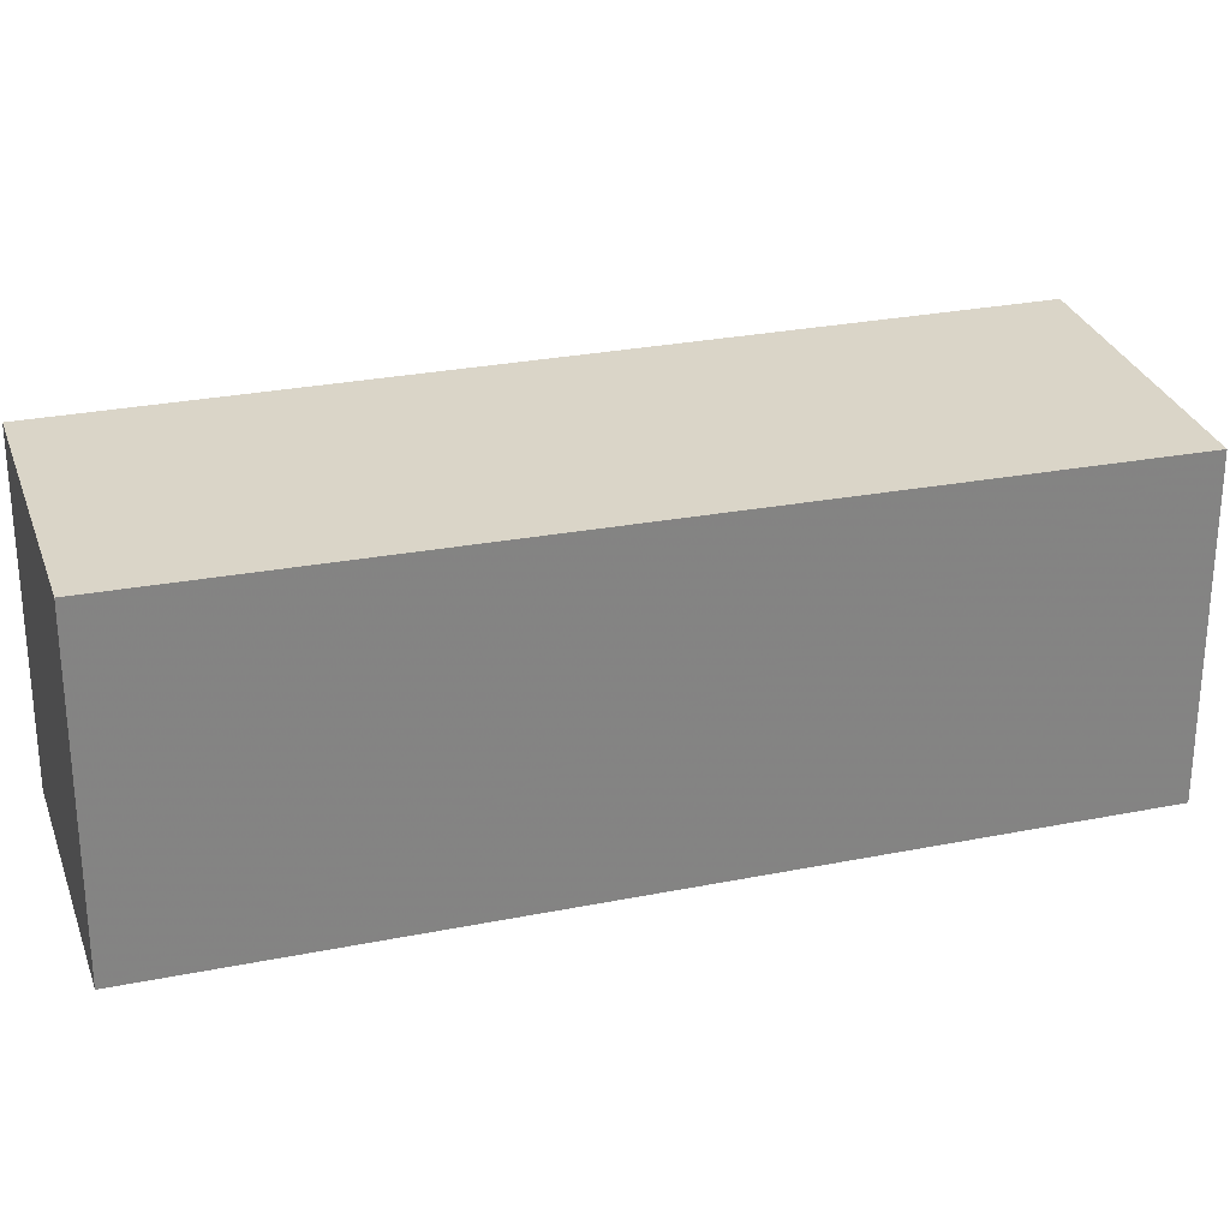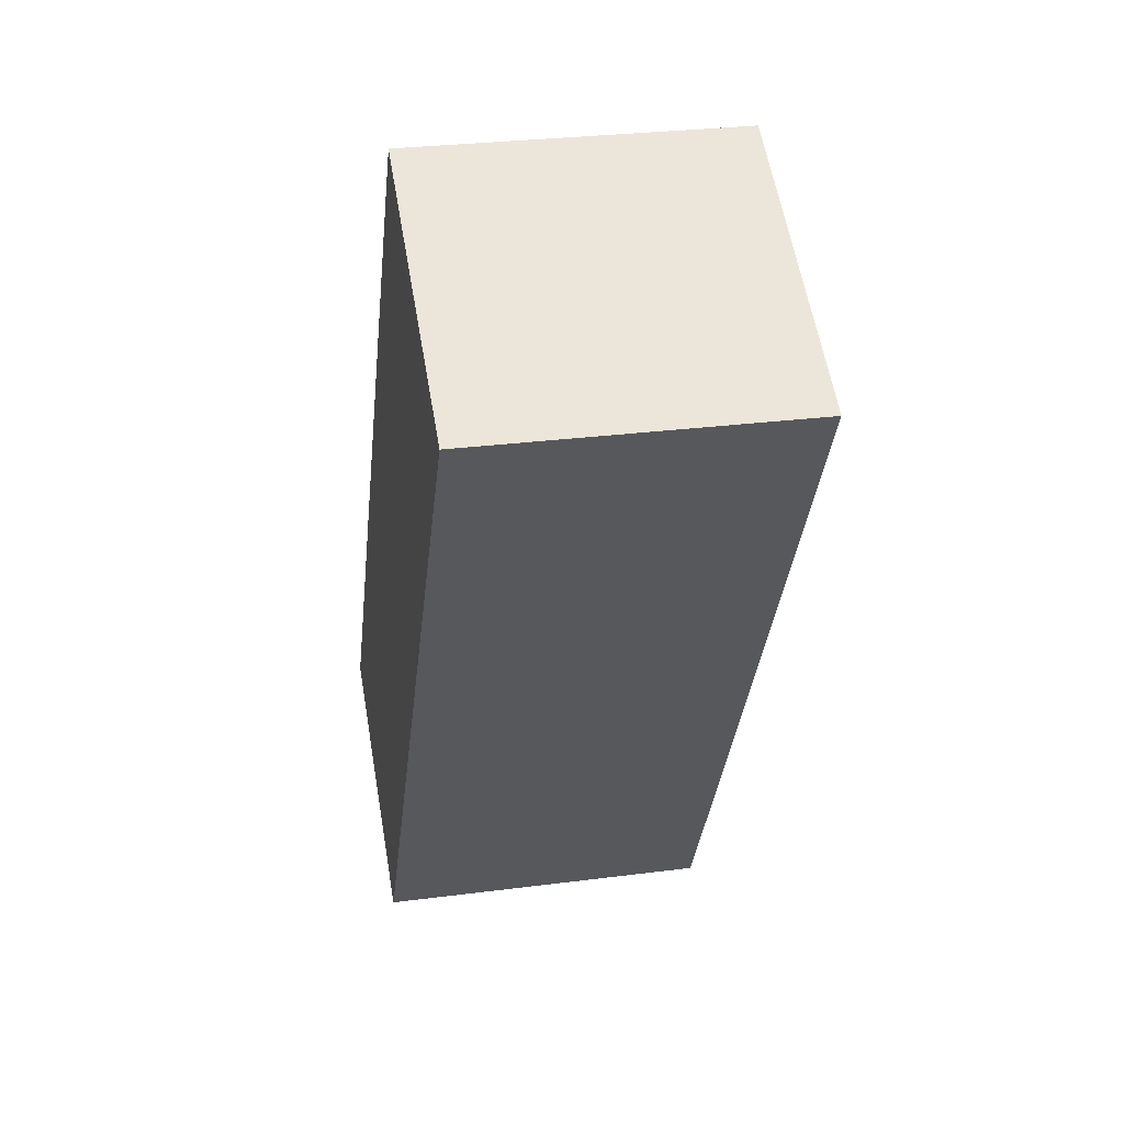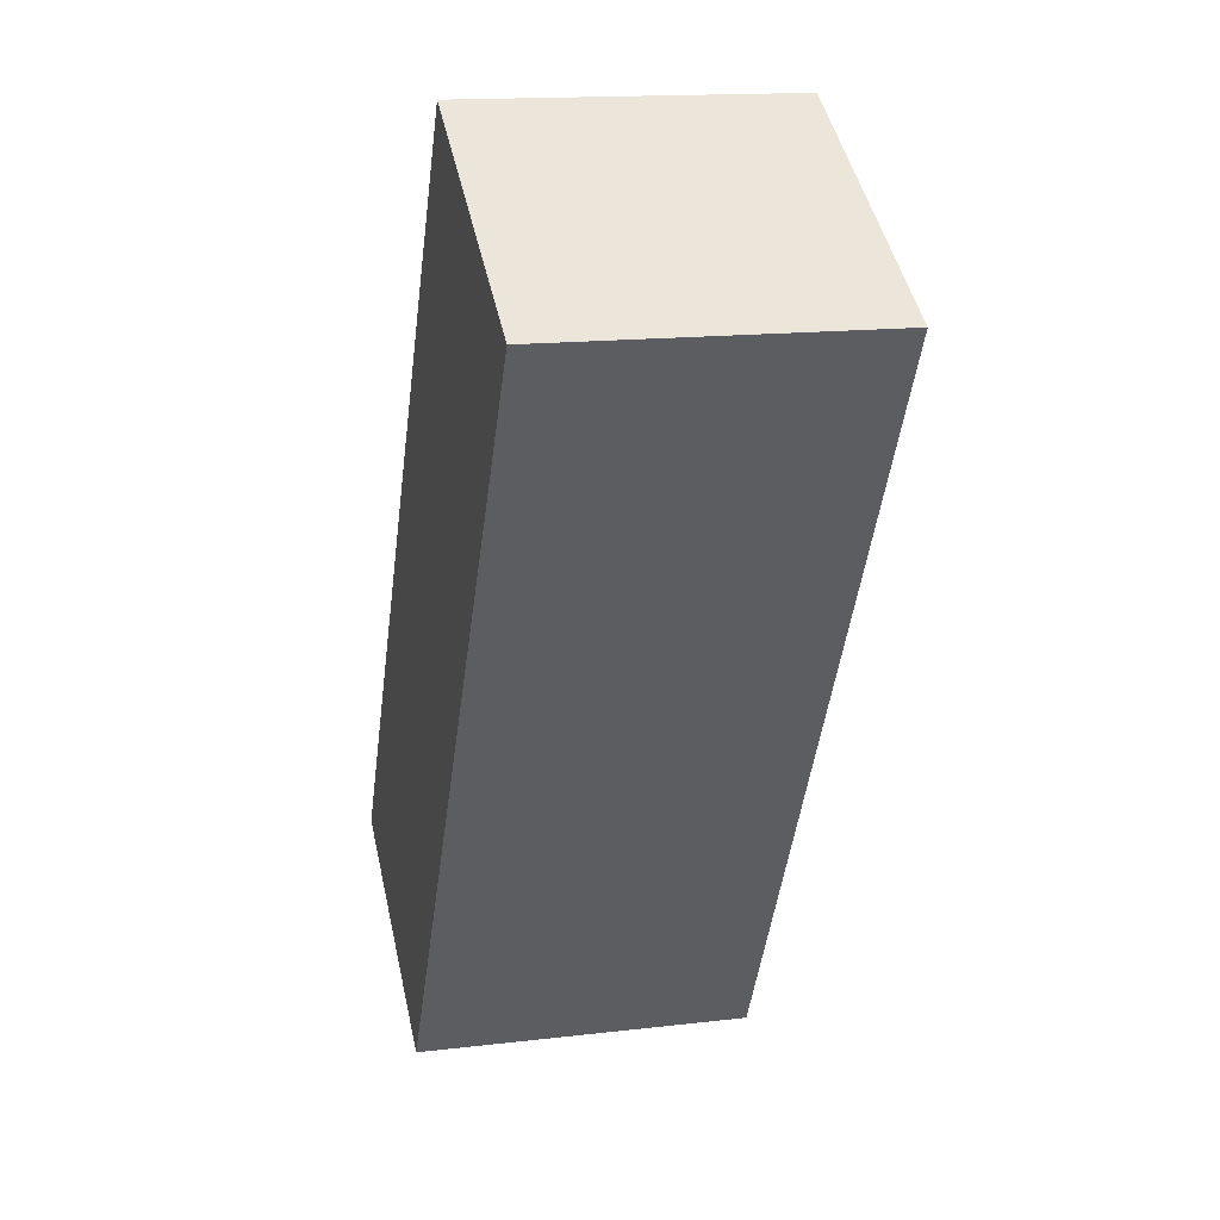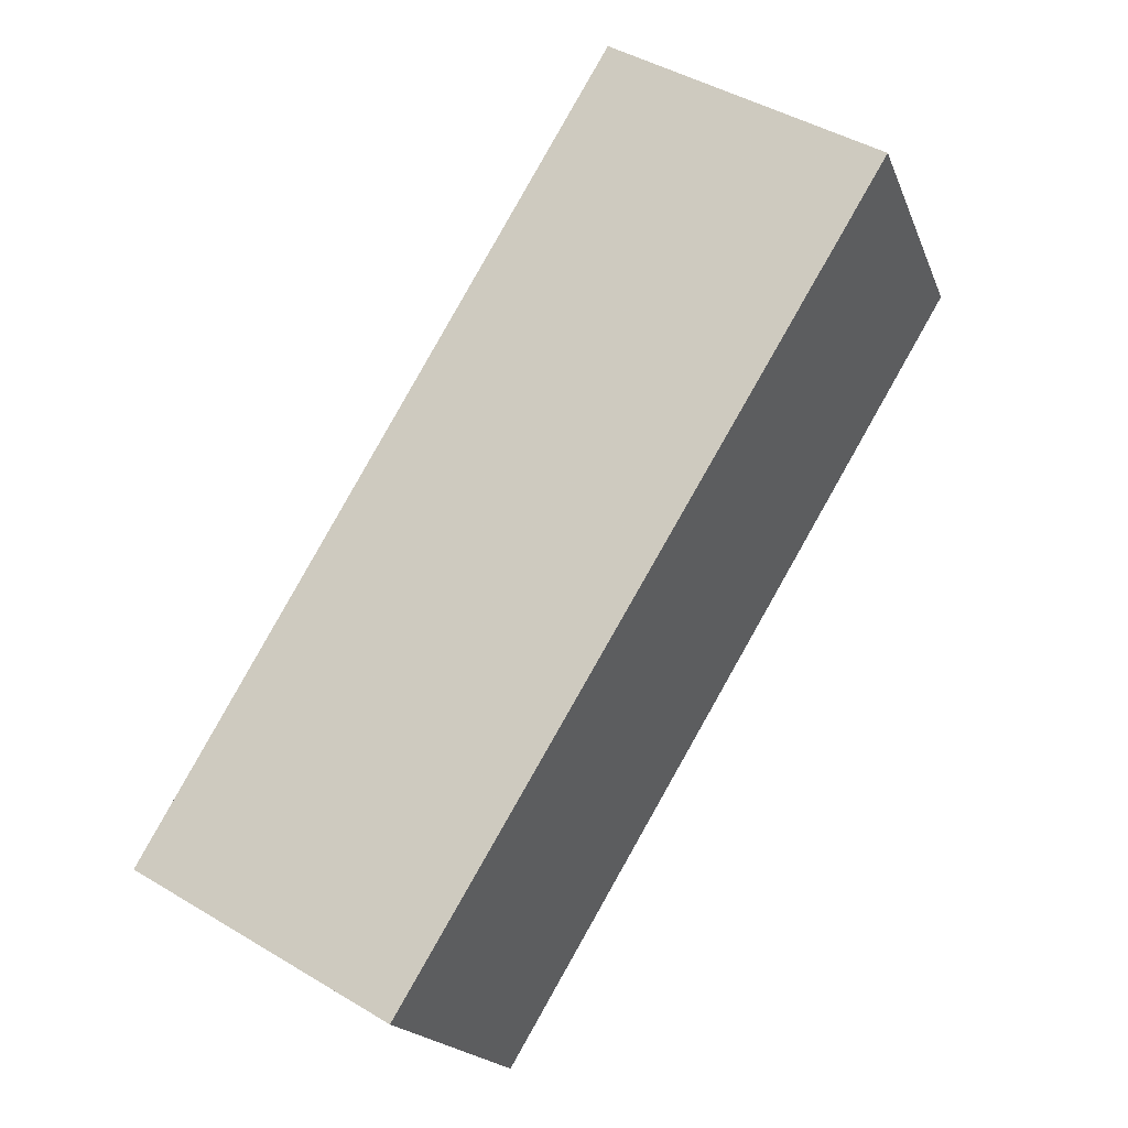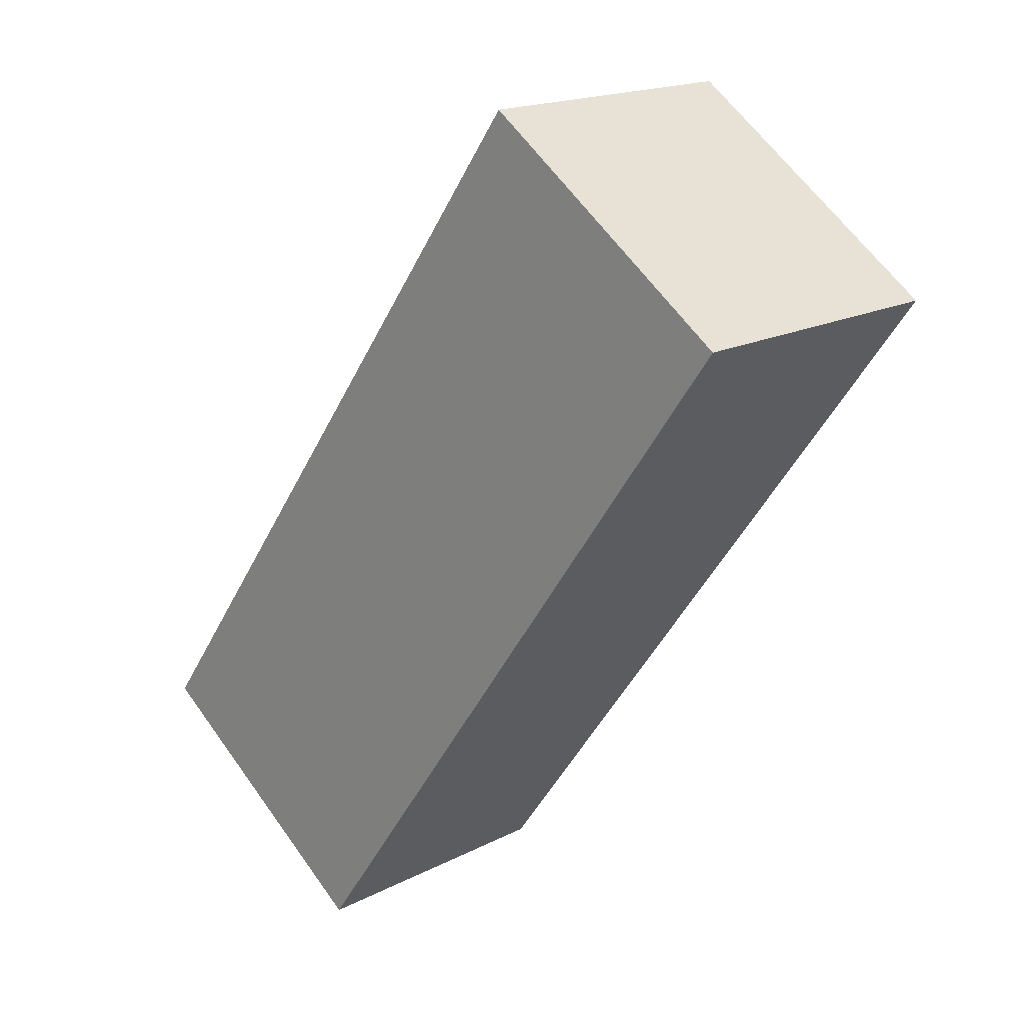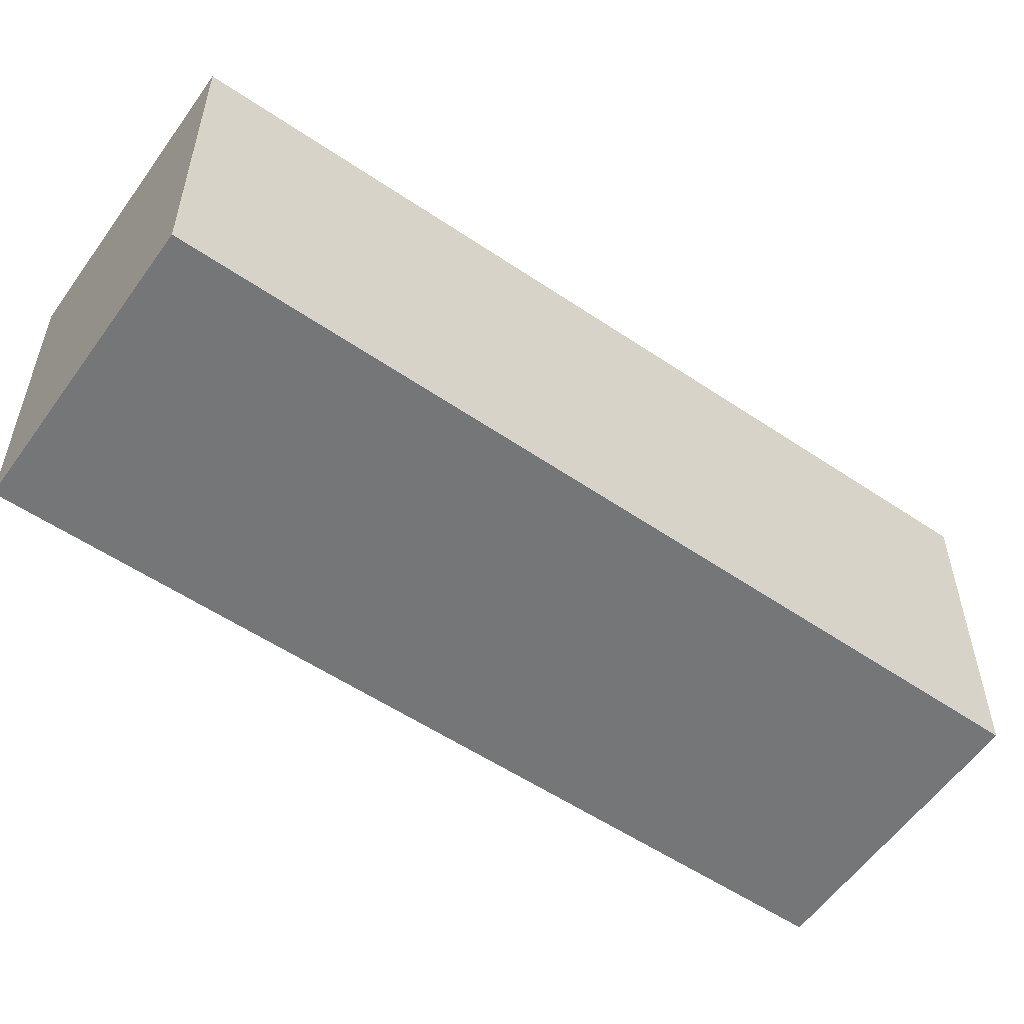
<metadata>
{"format":"obj","ext":"obj","renderer":"f3d","projection":"perspective","resolution":1024,"background":"white","views":[{"elev":28.6,"azim":103.5,"up":"+Z"},{"elev":28.3,"azim":-101.1,"up":"+Y"},{"elev":15.3,"azim":-104.1,"up":"+Y"},{"elev":-18.5,"azim":-163.1,"up":"+Y"},{"elev":62.9,"azim":144.5,"up":"+Y"},{"elev":-56.8,"azim":-94.3,"up":"+Z"}]}
</metadata>
<code>
v -233.6 -1122 3.347
v -228.8 -1130 3.452
v -231.5 -1132 3.484
v -236.3 -1124 3.381
v -231.3 -1132 3.483
v -236.2 -1124 3.379
v -236.3 -1124 3.381
v -236.2 -1124 3.379
v -233.5 -1122 3.347
v -233.6 -1122 3.347
v -233.6 -1122 3.347
v -228.8 -1130 3.452
v -228.9 -1130 3.452
v -228.8 -1130 3.452
v -231.3 -1132 3.482
v -231.5 -1132 3.484
v -233.5 -1122 3.347
v -233.6 -1122 3.347
v -233.6 -1122 0
v -233.5 -1122 0
v -228.8 -1130 3.452
v -228.8 -1130 3.452
v -228.8 -1130 0
v -228.8 -1130 4.441e-16
v -231.5 -1132 3.484
v -231.5 -1132 3.484
v -231.5 -1132 0
v -231.5 -1132 0
v -236.2 -1124 3.379
v -236.3 -1124 3.381
v -236.3 -1124 4.441e-16
v -236.2 -1124 0
v -231.5 -1132 3.484
v -231.3 -1132 3.483
v -231.3 -1132 0
v -231.5 -1132 0
v -233.6 -1122 3.347
v -236.2 -1124 3.379
v -236.2 -1124 0
v -233.6 -1122 0
v -236.3 -1124 3.381
v -236.3 -1124 3.381
v -236.3 -1124 0
v -236.3 -1124 4.441e-16
v -228.8 -1130 3.452
v -233.5 -1122 3.347
v -233.5 -1122 0
v -228.8 -1130 0
v -233.6 -1122 3.347
v -233.6 -1122 3.347
v -233.6 -1122 0
v -233.6 -1122 0
v -231.3 -1132 3.483
v -228.8 -1130 3.452
v -228.8 -1130 4.441e-16
v -231.3 -1132 0
v -228.8 -1130 3.452
v -228.8 -1130 3.452
v -228.8 -1130 0
v -228.8 -1130 0
v -236.3 -1124 3.381
v -231.5 -1132 3.484
v -231.5 -1132 0
v -236.3 -1124 0
v -233.6 -1122 0
v -228.8 -1130 0
v -231.5 -1132 0
v -236.3 -1124 0
f 13 12 5 15
f 15 5 3 16
f 7 4 6 8
f 11 8 6 10
f 10 1 9 11
f 14 2 12 13
f 13 11 9 14
f 15 8 11 13
f 16 7 8 15
f 18 19 20 17
f 22 23 24 21
f 26 27 28 25
f 30 31 32 29
f 34 35 36 33
f 38 39 40 37
f 42 43 44 41
f 46 47 48 45
f 50 51 52 49
f 54 55 56 53
f 58 59 60 57
f 62 63 64 61
f 66 67 68 65

</code>
